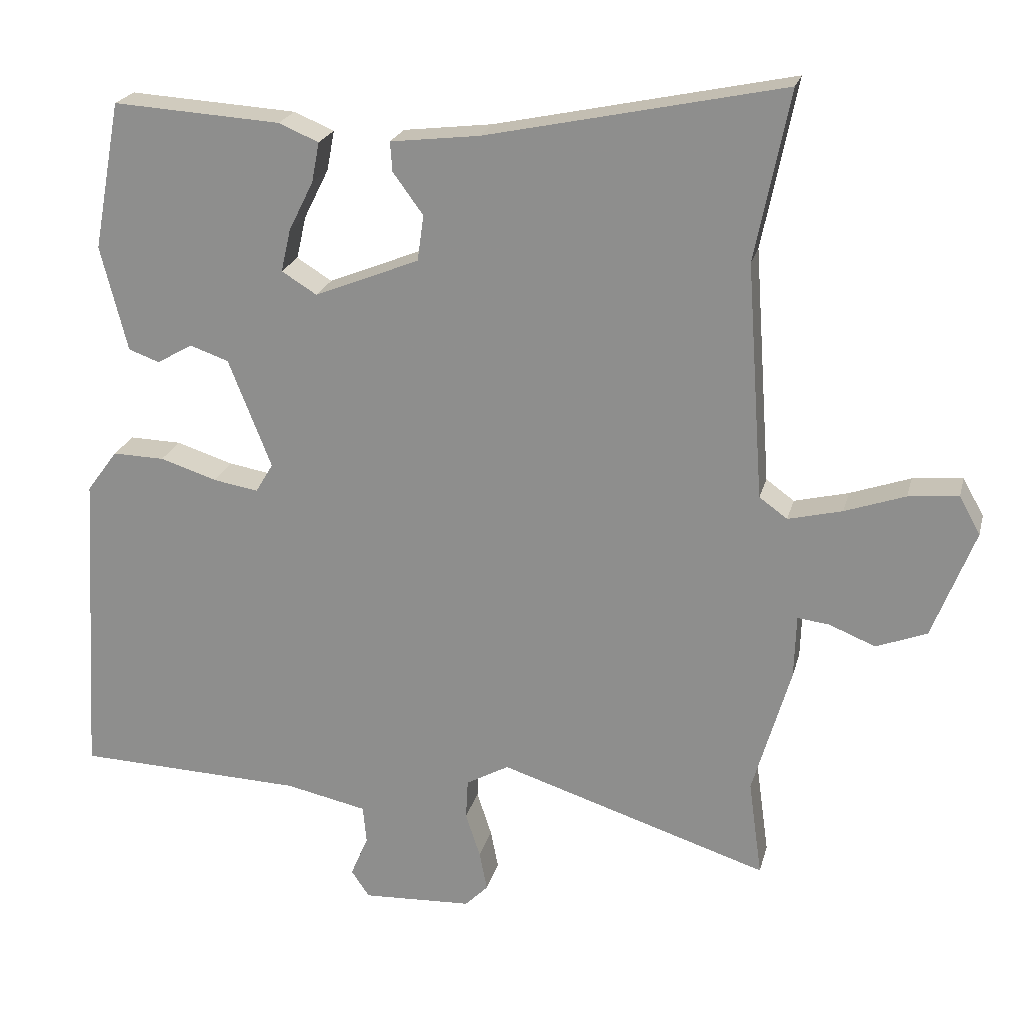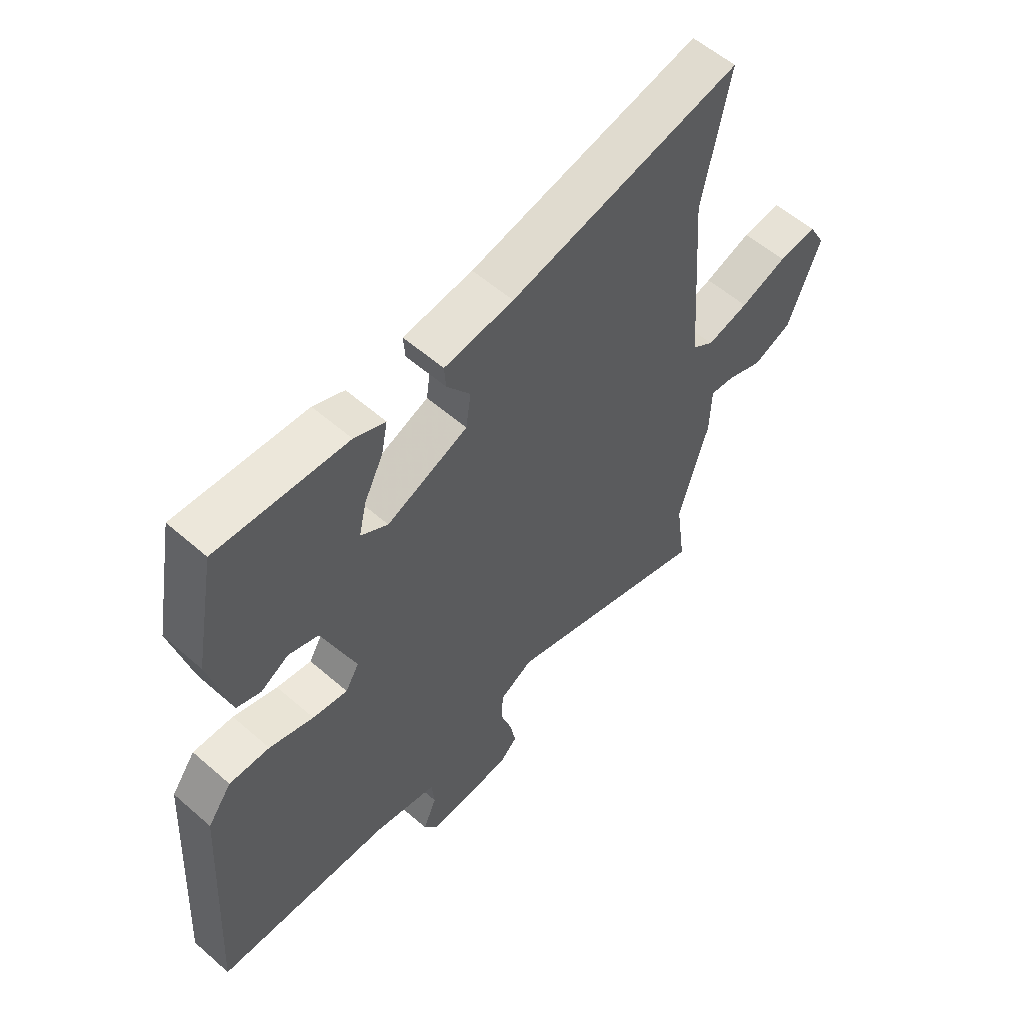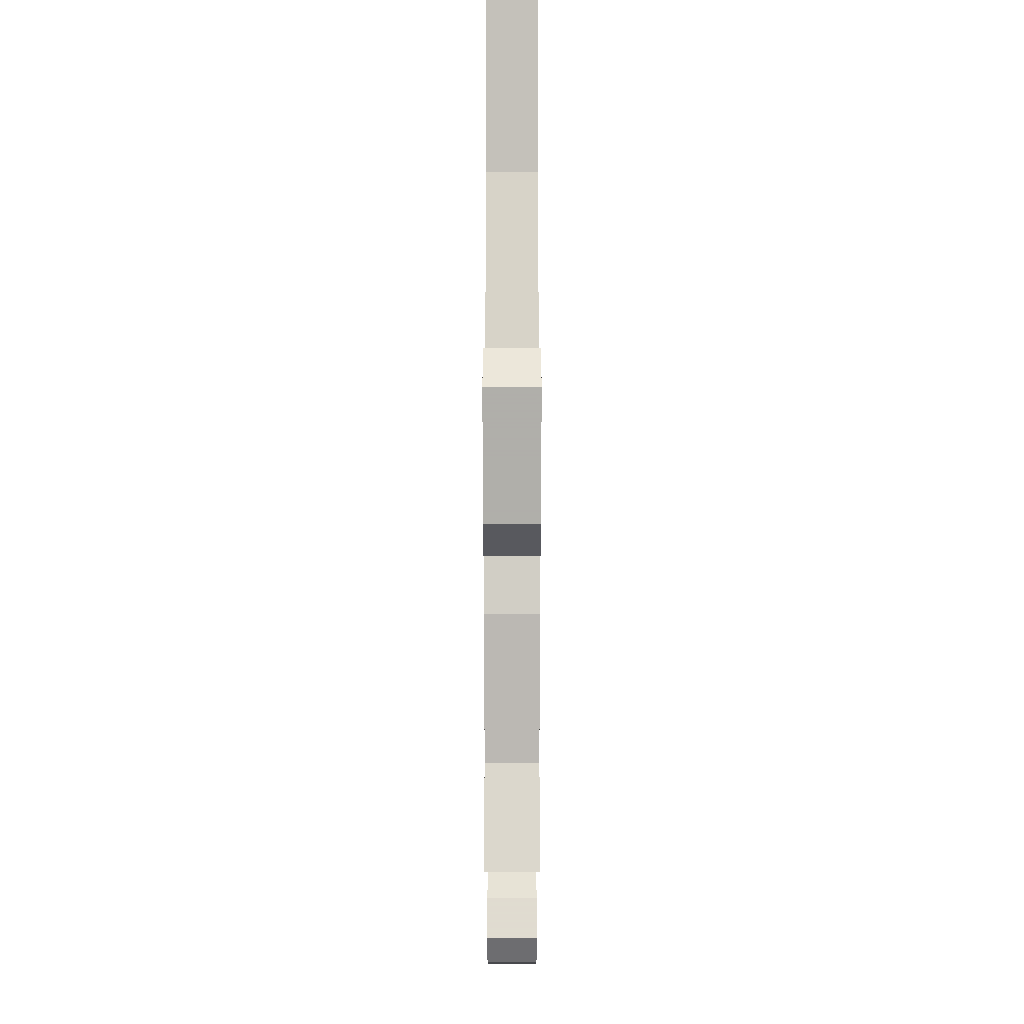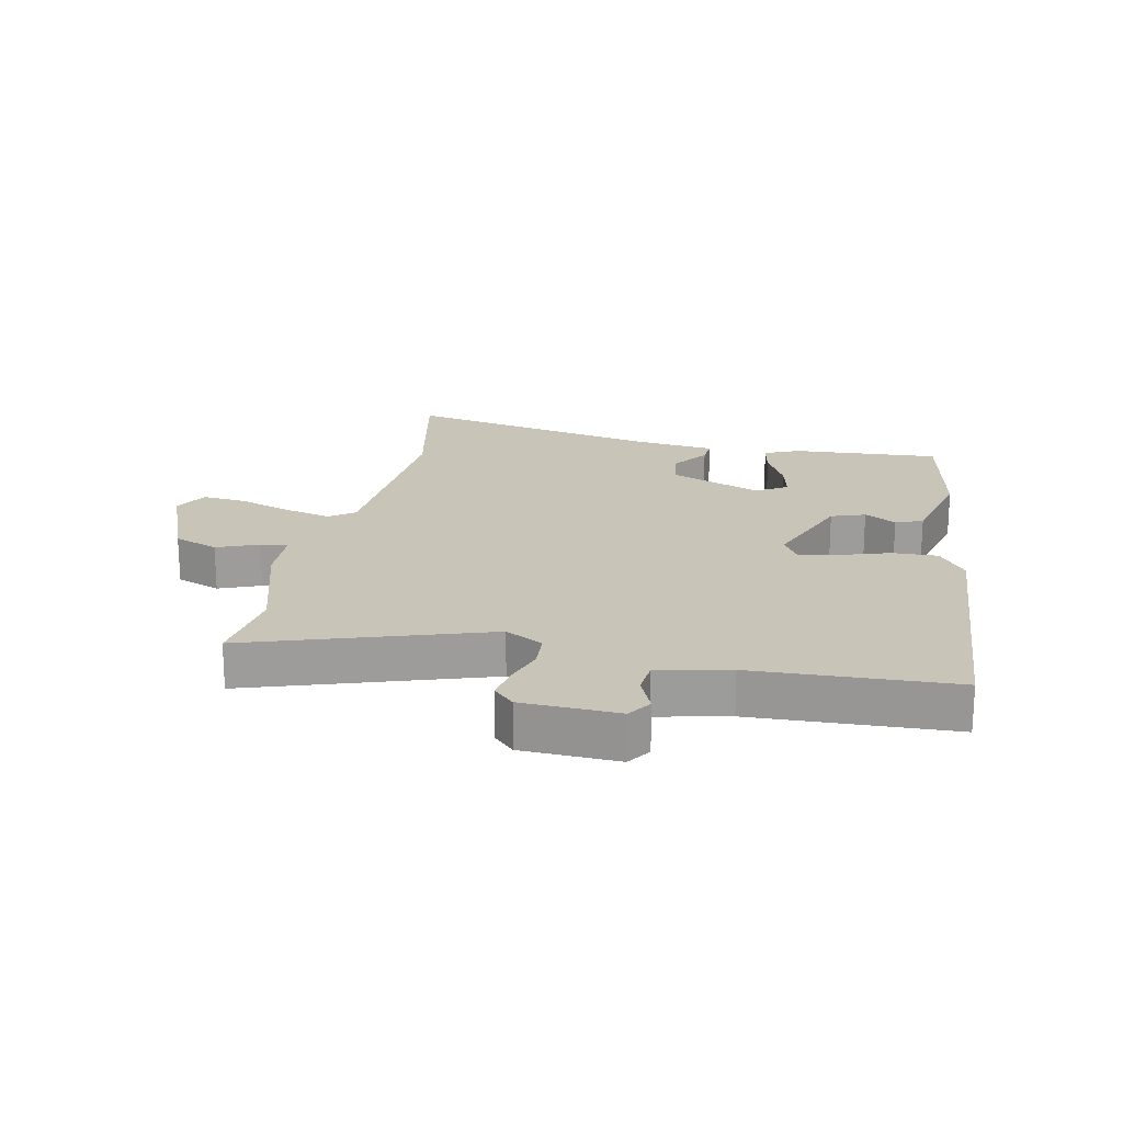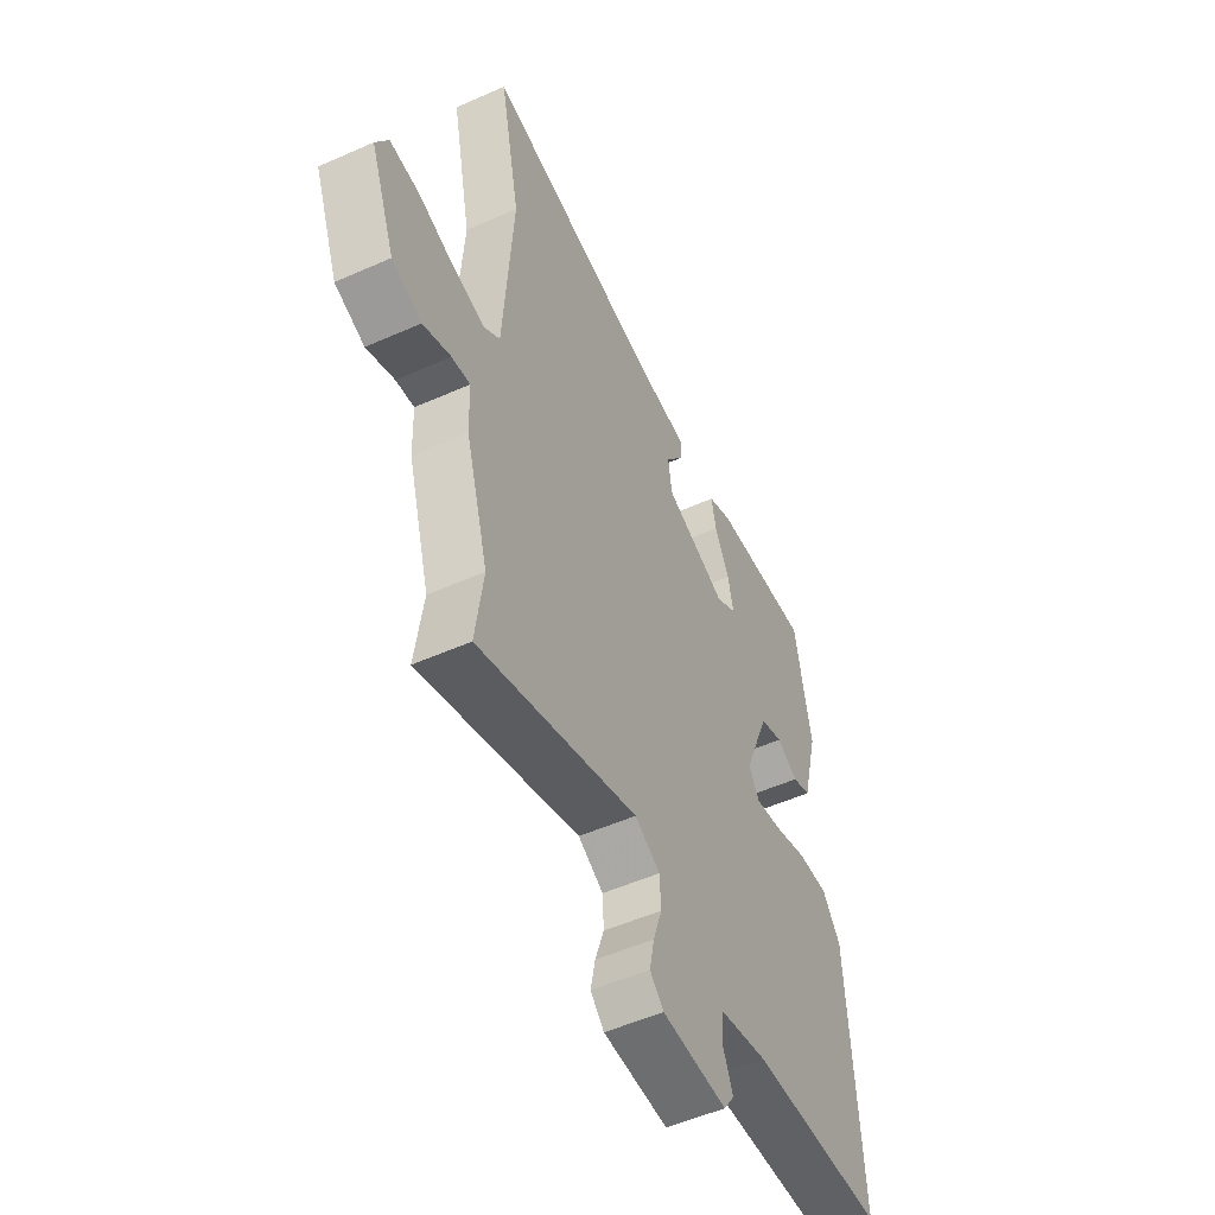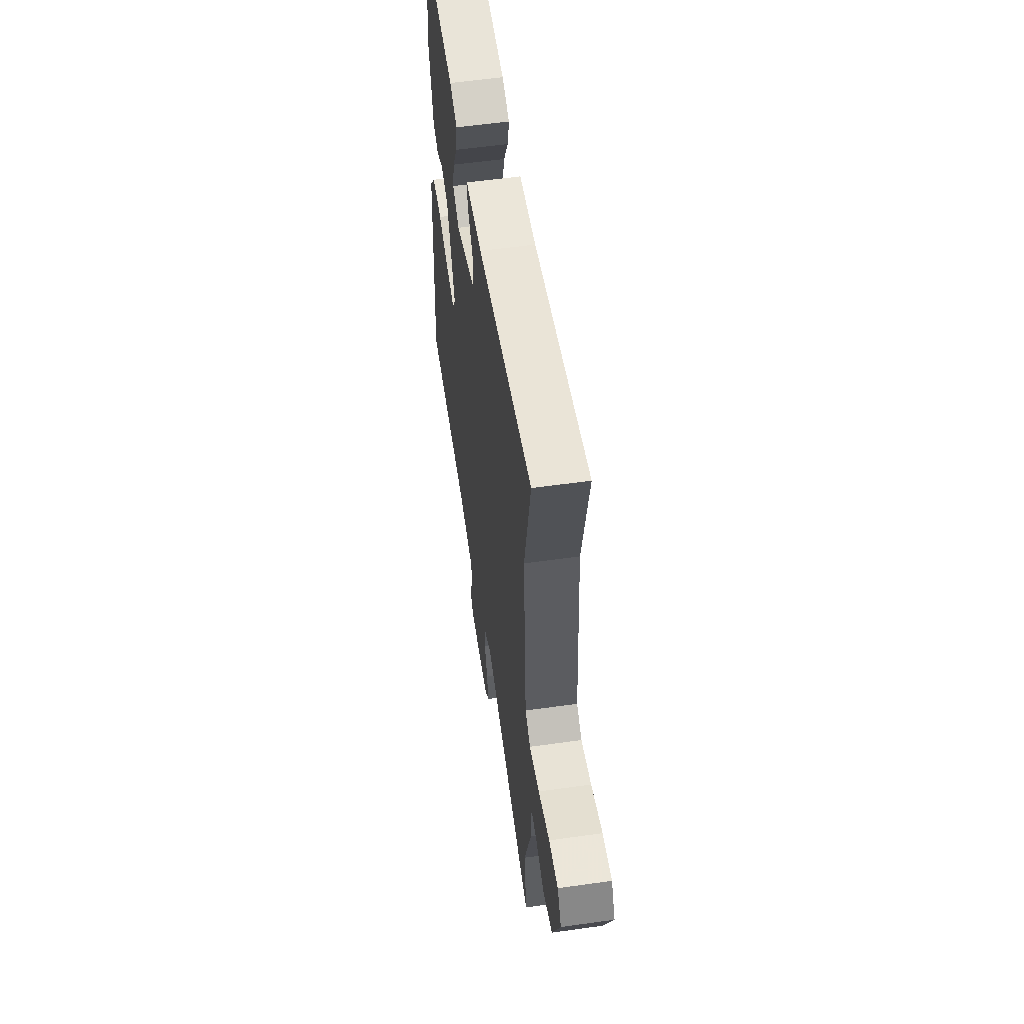
<metadata>
{"format":"obj","ext":"obj","renderer":"f3d","projection":"perspective","resolution":1024,"background":"white","views":[{"elev":22.0,"azim":13.6,"up":"+Z"},{"elev":56.8,"azim":-47.7,"up":"+Z"},{"elev":-9.1,"azim":90.0,"up":"+Z"},{"elev":20.1,"azim":-168.5,"up":"+Y"},{"elev":-52.1,"azim":115.7,"up":"+Z"},{"elev":57.0,"azim":81.6,"up":"+Z"}]}
</metadata>
<code>
v 0.494 0.07 -0.457
v 0.513 0.07 -0.595
v 0.129 0.07 -0.471
v 0.068 0.07 -0.505
v 0.065 0.07 -0.562
v 0.086 0.07 -0.626
v 0.097 0.07 -0.682
v 0.064 0.07 -0.715
v -0.092 0.07 -0.722
v -0.118 0.07 -0.684
v -0.093 0.07 -0.625
v -0.098 0.07 -0.571
v -0.214 0.07 -0.546
v -0.538 0.07 -0.534
v -0.511 0.07 -0.084
v -0.467 0.07 -0.024
v -0.393 0.07 -0.026
v -0.312 0.07 -0.052
v -0.248 0.07 -0.063
v -0.223 0.07 -0.021
v -0.284 0.07 0.134
v -0.339 0.07 0.153
v -0.39 0.07 0.124
v -0.434 0.07 0.14
v -0.472 0.07 0.29
v -0.433 0.07 0.501
v -0.194 0.07 0.486
v -0.137 0.07 0.462
v -0.148 0.07 0.405
v -0.183 0.07 0.335
v -0.197 0.07 0.274
v -0.147 0.07 0.243
v 0.002 0.07 0.303
v 0.011 0.07 0.368
v -0.032 0.07 0.427
v -0.035 0.07 0.469
v 0.092 0.07 0.484
v 0.515 0.07 0.573
v 0.466 0.07 0.332
v 0.49 0.07 -0.004
v 0.53 0.07 -0.033
v 0.607 0.07 -0.014
v 0.693 0.07 0.016
v 0.764 0.07 0.023
v 0.794 0.07 -0.031
v 0.734 0.07 -0.186
v 0.662 0.07 -0.214
v 0.595 0.07 -0.187
v 0.551 0.07 -0.182
v 0.548 0.07 -0.272
v 0.494 0 -0.457
v 0.513 0 -0.595
v 0.129 0 -0.471
v 0.068 0 -0.505
v 0.065 0 -0.562
v 0.086 0 -0.626
v 0.097 0 -0.682
v 0.064 0 -0.715
v -0.092 0 -0.722
v -0.118 0 -0.684
v -0.093 0 -0.625
v -0.098 0 -0.571
v -0.214 0 -0.546
v -0.538 0 -0.534
v -0.511 0 -0.084
v -0.467 0 -0.024
v -0.393 0 -0.026
v -0.312 0 -0.052
v -0.248 0 -0.063
v -0.223 0 -0.021
v -0.284 0 0.134
v -0.339 0 0.153
v -0.39 0 0.124
v -0.434 0 0.14
v -0.472 0 0.29
v -0.433 0 0.501
v -0.194 0 0.486
v -0.137 0 0.462
v -0.148 0 0.405
v -0.183 0 0.335
v -0.197 0 0.274
v -0.147 0 0.243
v 0.002 0 0.303
v 0.011 0 0.368
v -0.032 0 0.427
v -0.035 0 0.469
v 0.092 0 0.484
v 0.515 0 0.573
v 0.466 0 0.332
v 0.49 0 -0.004
v 0.53 0 -0.033
v 0.607 0 -0.014
v 0.693 0 0.016
v 0.764 0 0.023
v 0.794 0 -0.031
v 0.734 0 -0.186
v 0.662 0 -0.214
v 0.595 0 -0.187
v 0.551 0 -0.182
v 0.548 0 -0.272
f 49 50 1
f 45 46 47 48
f 45 48 49
f 42 43 44 45
f 41 42 45 49
f 40 41 49 1
f 37 38 39
f 37 39 40 1
f 34 35 36 37
f 33 34 37 1
f 27 28 29 30
f 27 30 31
f 26 27 31
f 25 26 31
f 22 23 24 25
f 21 22 25 31
f 20 21 31 32
f 15 16 17 18
f 13 14 15 18
f 12 13 18 19
f 8 9 10 11
f 8 11 12
f 5 6 7 8
f 5 8 12 19
f 33 1 2 3
f 20 32 33 3
f 4 5 19 20
f 3 4 20
f 51 100 99
f 98 97 96 95
f 99 98 95
f 95 94 93 92
f 99 95 92 91
f 51 99 91 90
f 89 88 87
f 51 90 89 87
f 87 86 85 84
f 51 87 84 83
f 80 79 78 77
f 81 80 77
f 81 77 76
f 81 76 75
f 75 74 73 72
f 81 75 72 71
f 82 81 71 70
f 68 67 66 65
f 68 65 64 63
f 69 68 63 62
f 61 60 59 58
f 62 61 58
f 58 57 56 55
f 69 62 58 55
f 53 52 51 83
f 53 83 82 70
f 70 69 55 54
f 70 54 53
f 1 51 52 2
f 2 52 53 3
f 3 53 54 4
f 4 54 55 5
f 5 55 56 6
f 6 56 57 7
f 7 57 58 8
f 8 58 59 9
f 9 59 60 10
f 10 60 61 11
f 11 61 62 12
f 12 62 63 13
f 13 63 64 14
f 14 64 65 15
f 15 65 66 16
f 16 66 67 17
f 17 67 68 18
f 18 68 69 19
f 19 69 70 20
f 20 70 71 21
f 21 71 72 22
f 22 72 73 23
f 23 73 74 24
f 24 74 75 25
f 25 75 76 26
f 26 76 77 27
f 27 77 78 28
f 28 78 79 29
f 29 79 80 30
f 30 80 81 31
f 31 81 82 32
f 32 82 83 33
f 33 83 84 34
f 34 84 85 35
f 35 85 86 36
f 36 86 87 37
f 37 87 88 38
f 38 88 89 39
f 39 89 90 40
f 40 90 91 41
f 41 91 92 42
f 42 92 93 43
f 43 93 94 44
f 44 94 95 45
f 45 95 96 46
f 46 96 97 47
f 47 97 98 48
f 48 98 99 49
f 49 99 100 50
f 50 100 51 1

</code>
